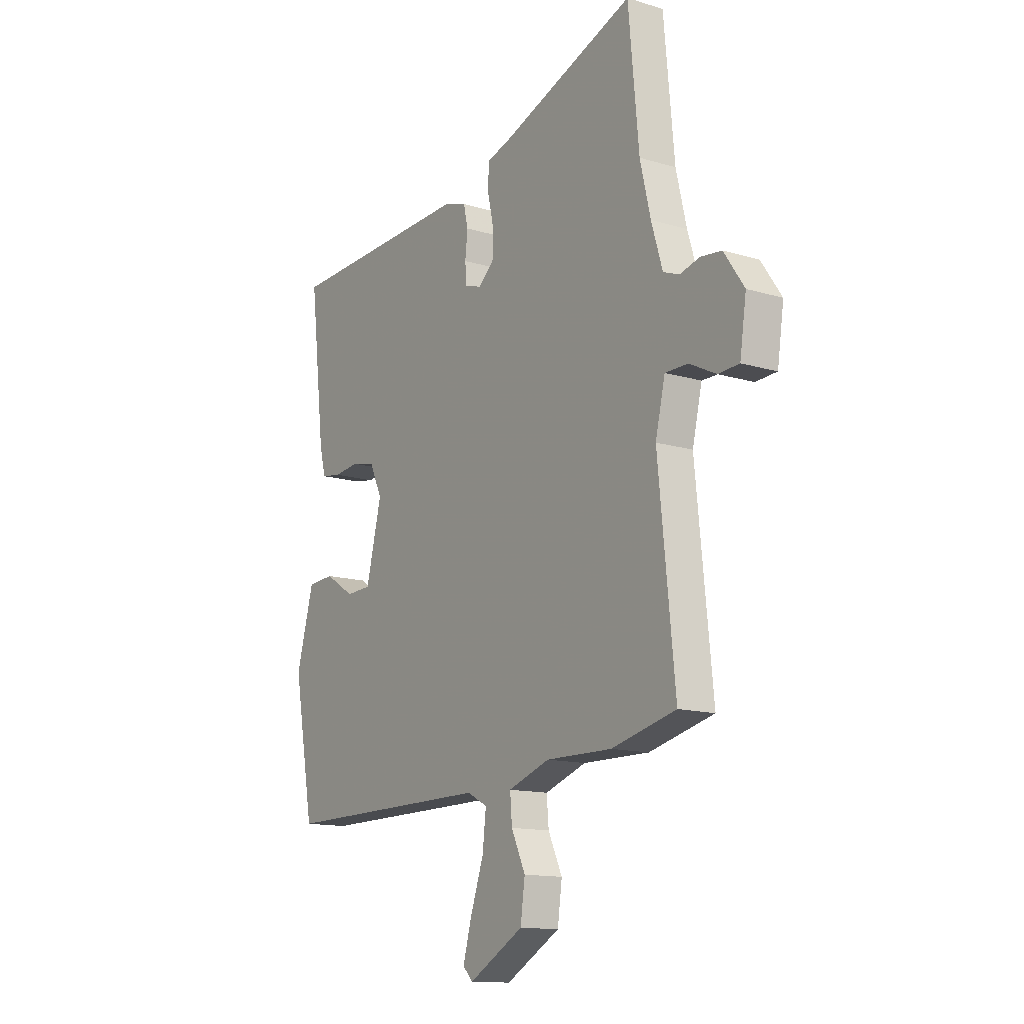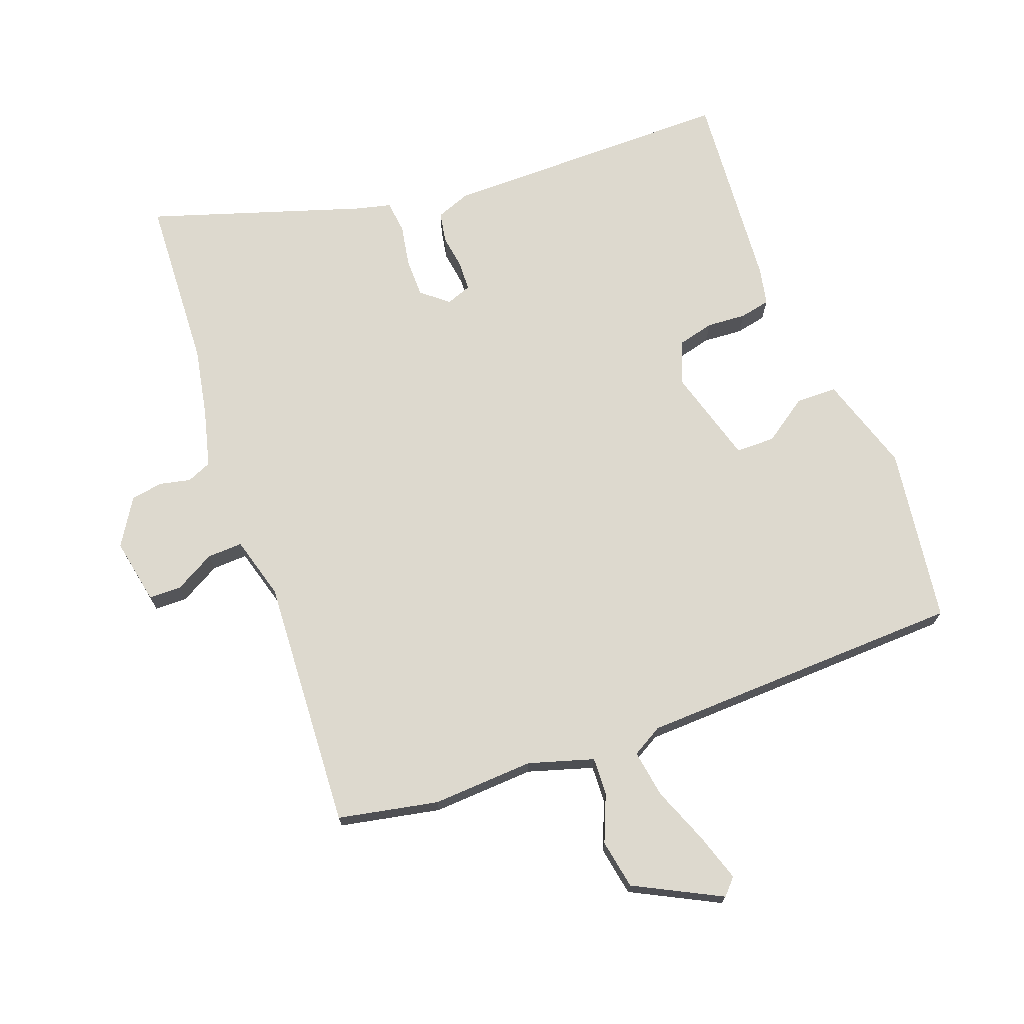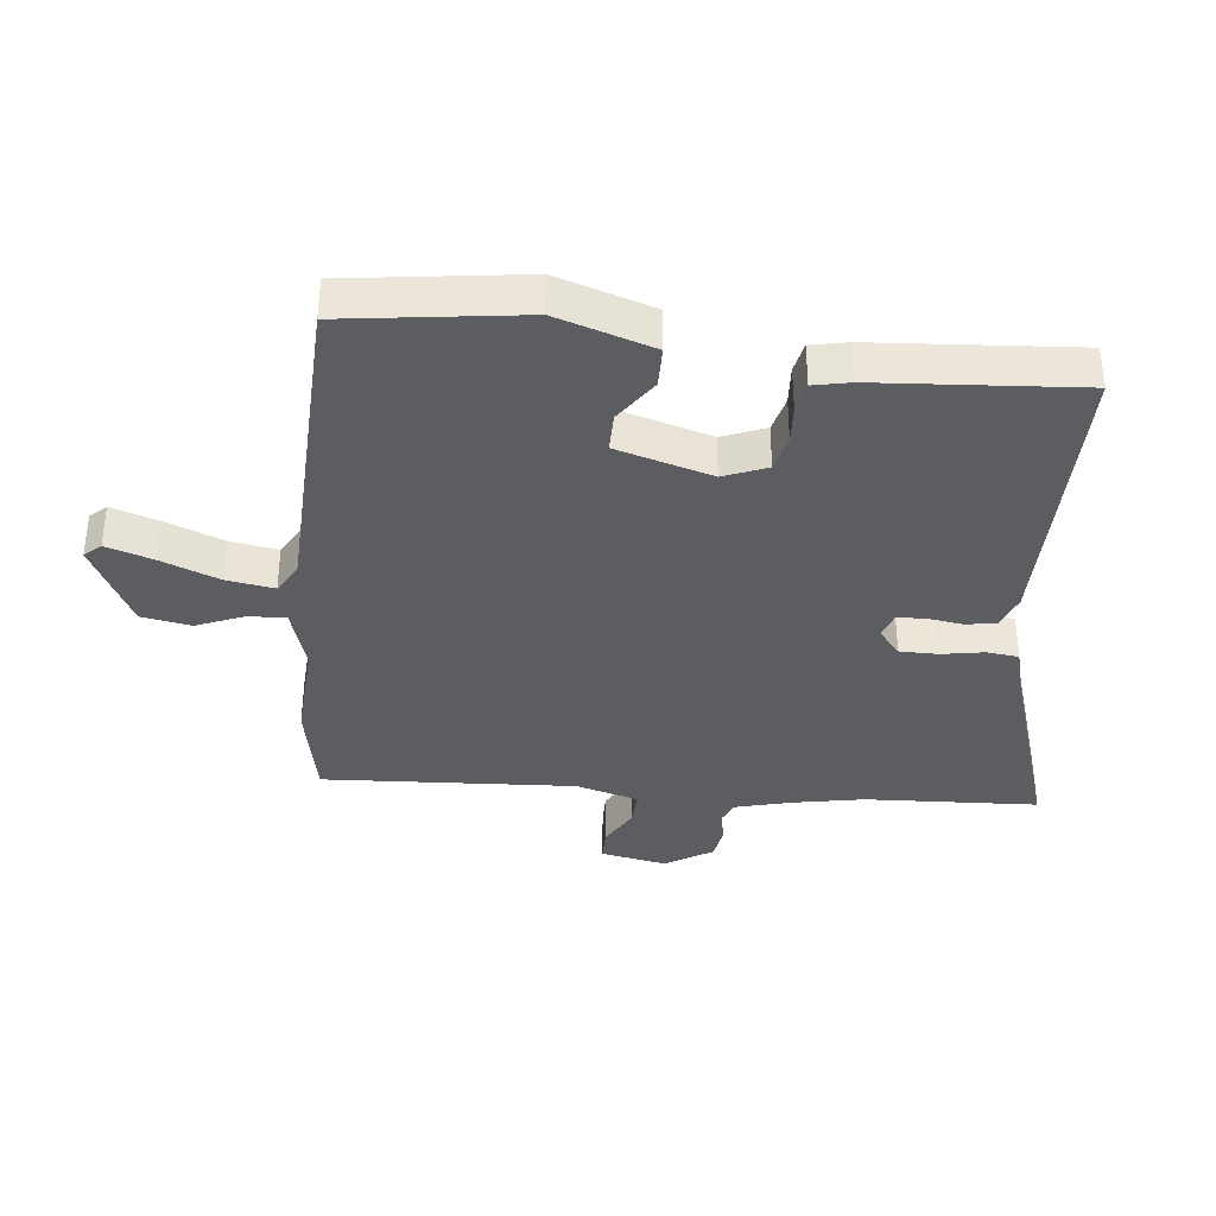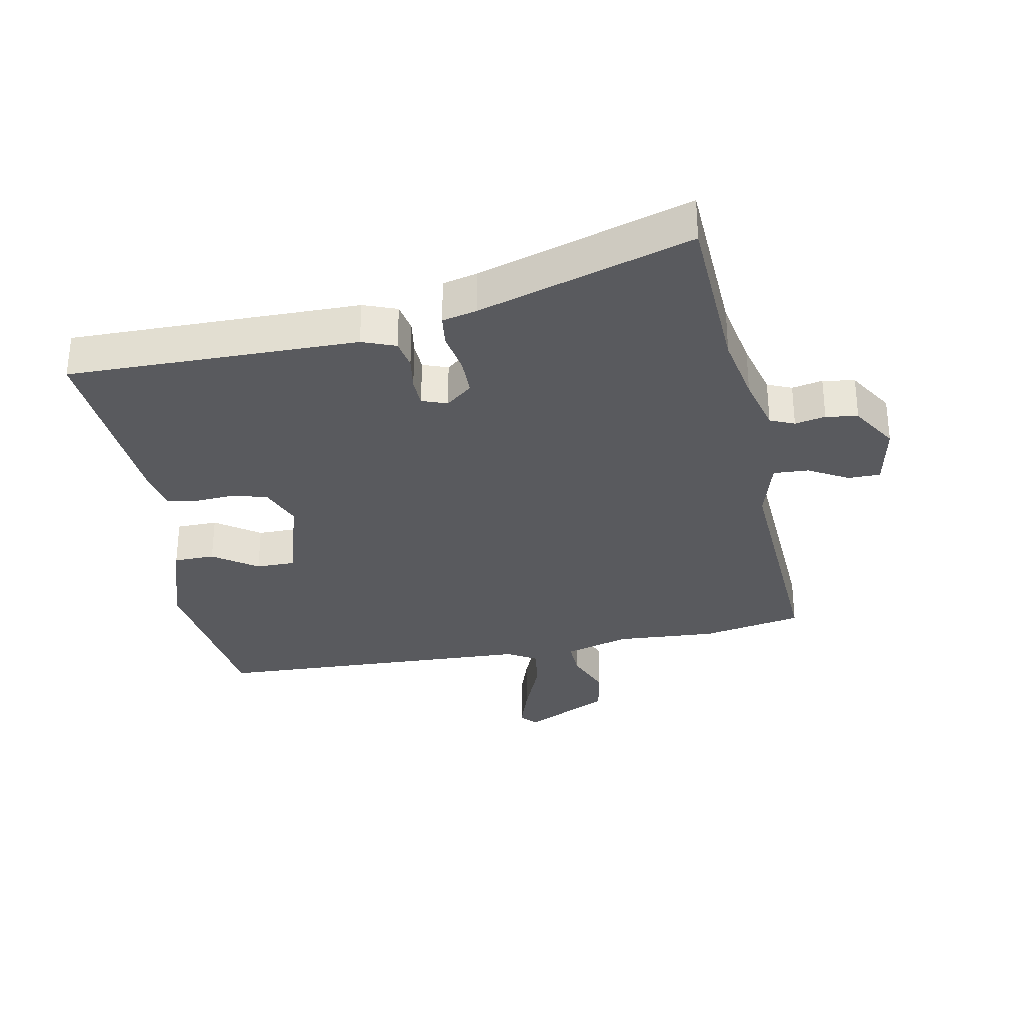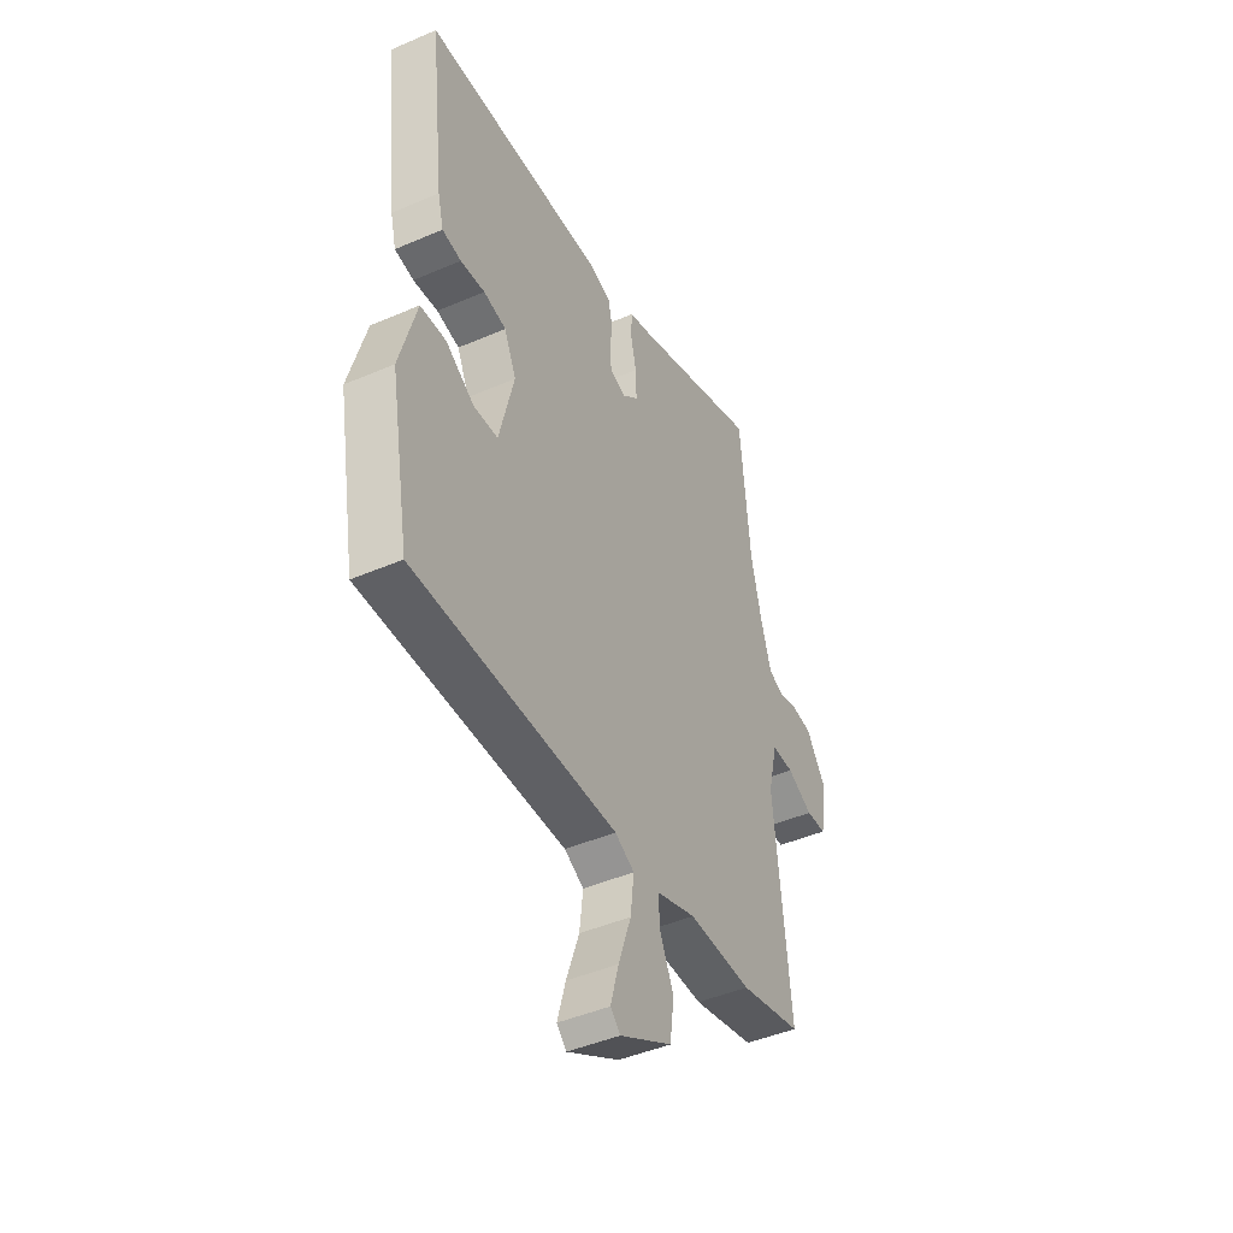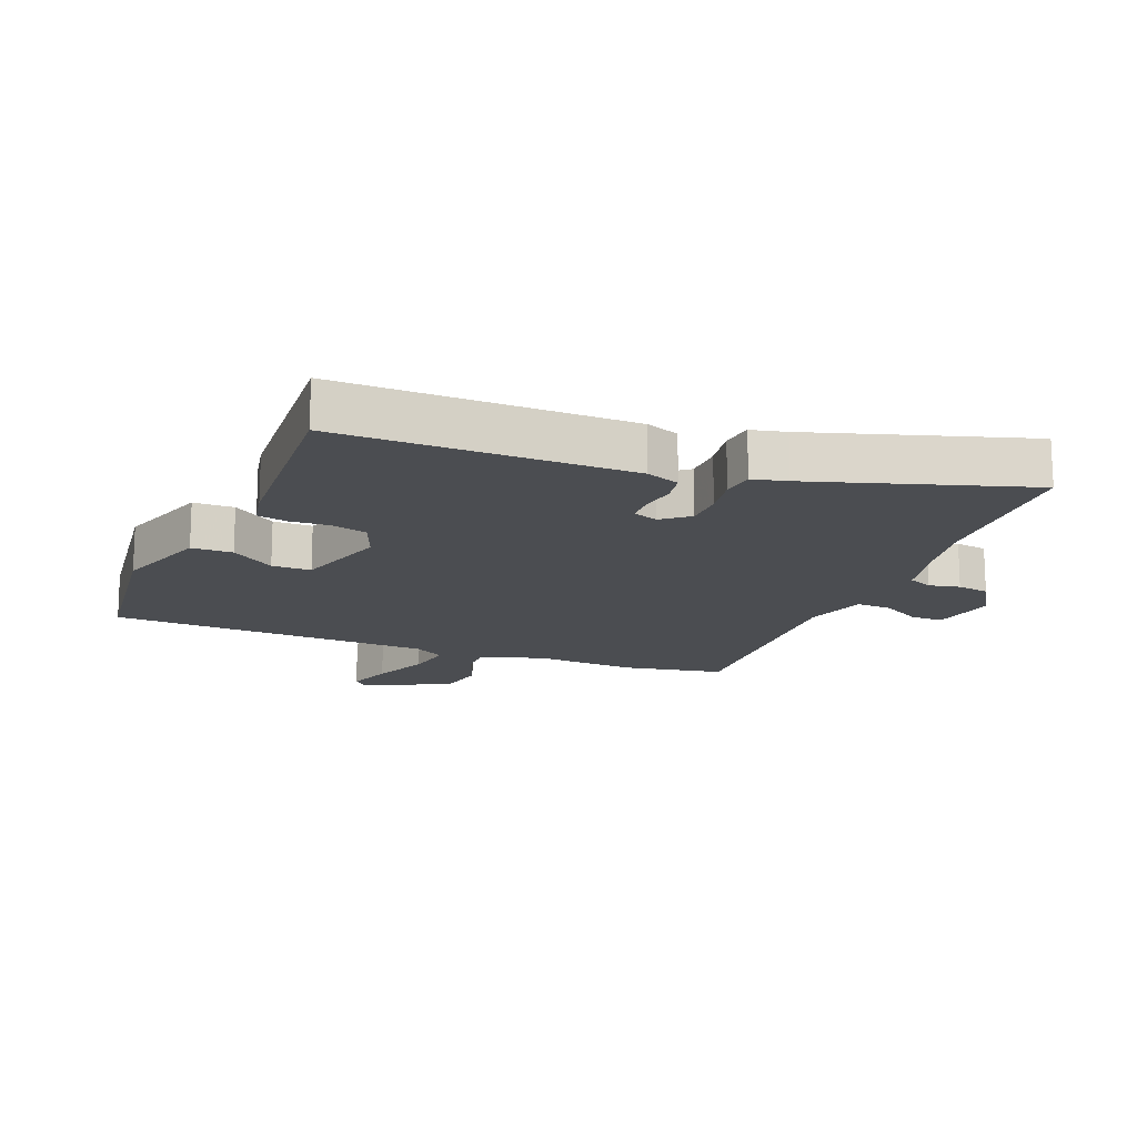
<metadata>
{"format":"obj","ext":"obj","renderer":"f3d","projection":"perspective","resolution":1024,"background":"white","views":[{"elev":-13.6,"azim":55.9,"up":"+Z"},{"elev":71.7,"azim":157.2,"up":"+Y"},{"elev":-36.4,"azim":-98.6,"up":"+Y"},{"elev":-31.6,"azim":8.2,"up":"+Y"},{"elev":-45.0,"azim":-63.4,"up":"+Z"},{"elev":-15.8,"azim":-24.8,"up":"+Y"}]}
</metadata>
<code>
v 0.485 0.07 0.664
v 0.511 0.07 0.386
v 0.537 0.07 0.276
v 0.565 0.07 0.184
v 0.605 0.07 0.169
v 0.654 0.07 0.182
v 0.706 0.07 0.176
v 0.756 0.07 0.103
v 0.74 0.07 -0.004
v 0.688 0.07 -0.007
v 0.622 0.07 0.026
v 0.565 0.07 0.026
v 0.541 0.07 -0.076
v 0.582 0.07 -0.48
v 0.422 0.07 -0.519
v 0.258 0.07 -0.517
v 0.155 0.07 -0.553
v 0.16 0.07 -0.613
v 0.195 0.07 -0.688
v 0.184 0.07 -0.768
v 0.048 0.07 -0.845
v 0.023 0.07 -0.82
v 0.044 0.07 -0.744
v 0.077 0.07 -0.649
v 0.086 0.07 -0.572
v 0.036 0.07 -0.546
v -0.488 0.07 -0.55
v -0.539 0.07 -0.268
v -0.496 0.07 -0.111
v -0.43 0.07 -0.107
v -0.357 0.07 -0.153
v -0.294 0.07 -0.15
v -0.256 0.07 0.005
v -0.287 0.07 0.073
v -0.345 0.07 0.085
v -0.408 0.07 0.078
v -0.457 0.07 0.086
v -0.472 0.07 0.145
v -0.51 0.07 0.468
v -0.042 0.07 0.487
v 0.013 0.07 0.469
v 0.024 0.07 0.421
v 0.018 0.07 0.364
v 0.022 0.07 0.318
v 0.063 0.07 0.305
v 0.104 0.07 0.342
v 0.102 0.07 0.404
v 0.087 0.07 0.471
v 0.091 0.07 0.523
v 0.146 0.07 0.539
v 0.485 0 0.664
v 0.511 0 0.386
v 0.537 0 0.276
v 0.565 0 0.184
v 0.605 0 0.169
v 0.654 0 0.182
v 0.706 0 0.176
v 0.756 0 0.103
v 0.74 0 -0.004
v 0.688 0 -0.007
v 0.622 0 0.026
v 0.565 0 0.026
v 0.541 0 -0.076
v 0.582 0 -0.48
v 0.422 0 -0.519
v 0.258 0 -0.517
v 0.155 0 -0.553
v 0.16 0 -0.613
v 0.195 0 -0.688
v 0.184 0 -0.768
v 0.048 0 -0.845
v 0.023 0 -0.82
v 0.044 0 -0.744
v 0.077 0 -0.649
v 0.086 0 -0.572
v 0.036 0 -0.546
v -0.488 0 -0.55
v -0.539 0 -0.268
v -0.496 0 -0.111
v -0.43 0 -0.107
v -0.357 0 -0.153
v -0.294 0 -0.15
v -0.256 0 0.005
v -0.287 0 0.073
v -0.345 0 0.085
v -0.408 0 0.078
v -0.457 0 0.086
v -0.472 0 0.145
v -0.51 0 0.468
v -0.042 0 0.487
v 0.013 0 0.469
v 0.024 0 0.421
v 0.018 0 0.364
v 0.022 0 0.318
v 0.063 0 0.305
v 0.104 0 0.342
v 0.102 0 0.404
v 0.087 0 0.471
v 0.091 0 0.523
v 0.146 0 0.539
f 47 48 49 50
f 46 47 50 1
f 45 46 1 2
f 40 41 42 43
f 40 43 44
f 39 40 44
f 38 39 44 45
f 35 36 37 38
f 34 35 38 45
f 28 29 30 31
f 26 27 28 31
f 25 26 31 32
f 21 22 23 24
f 19 20 21 24
f 18 19 24 25
f 17 18 25 32
f 13 14 15 16
f 12 13 16 17
f 8 9 10 11
f 8 11 12
f 5 6 7 8
f 4 5 8 12
f 3 4 12 17
f 33 34 45 2
f 17 32 33
f 2 3 17 33
f 100 99 98 97
f 51 100 97 96
f 52 51 96 95
f 93 92 91 90
f 94 93 90
f 94 90 89
f 95 94 89 88
f 88 87 86 85
f 95 88 85 84
f 81 80 79 78
f 81 78 77 76
f 82 81 76 75
f 74 73 72 71
f 74 71 70 69
f 75 74 69 68
f 82 75 68 67
f 66 65 64 63
f 67 66 63 62
f 61 60 59 58
f 62 61 58
f 58 57 56 55
f 62 58 55 54
f 67 62 54 53
f 52 95 84 83
f 83 82 67
f 83 67 53 52
f 1 51 52 2
f 2 52 53 3
f 3 53 54 4
f 4 54 55 5
f 5 55 56 6
f 6 56 57 7
f 7 57 58 8
f 8 58 59 9
f 9 59 60 10
f 10 60 61 11
f 11 61 62 12
f 12 62 63 13
f 13 63 64 14
f 14 64 65 15
f 15 65 66 16
f 16 66 67 17
f 17 67 68 18
f 18 68 69 19
f 19 69 70 20
f 20 70 71 21
f 21 71 72 22
f 22 72 73 23
f 23 73 74 24
f 24 74 75 25
f 25 75 76 26
f 26 76 77 27
f 27 77 78 28
f 28 78 79 29
f 29 79 80 30
f 30 80 81 31
f 31 81 82 32
f 32 82 83 33
f 33 83 84 34
f 34 84 85 35
f 35 85 86 36
f 36 86 87 37
f 37 87 88 38
f 38 88 89 39
f 39 89 90 40
f 40 90 91 41
f 41 91 92 42
f 42 92 93 43
f 43 93 94 44
f 44 94 95 45
f 45 95 96 46
f 46 96 97 47
f 47 97 98 48
f 48 98 99 49
f 49 99 100 50
f 50 100 51 1

</code>
